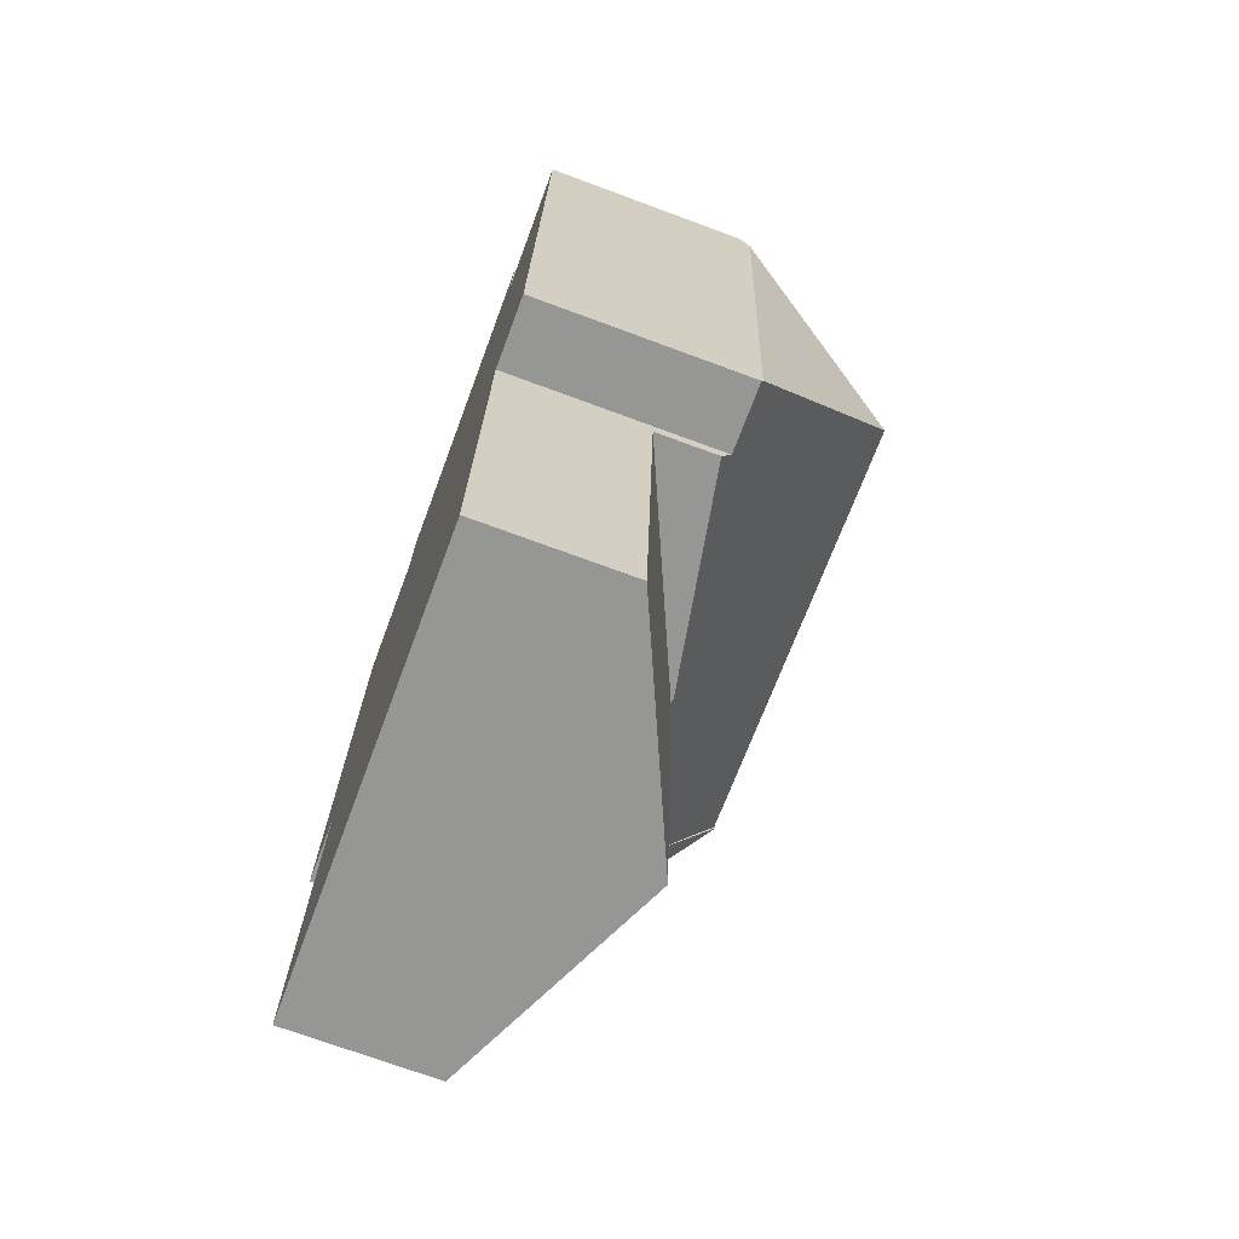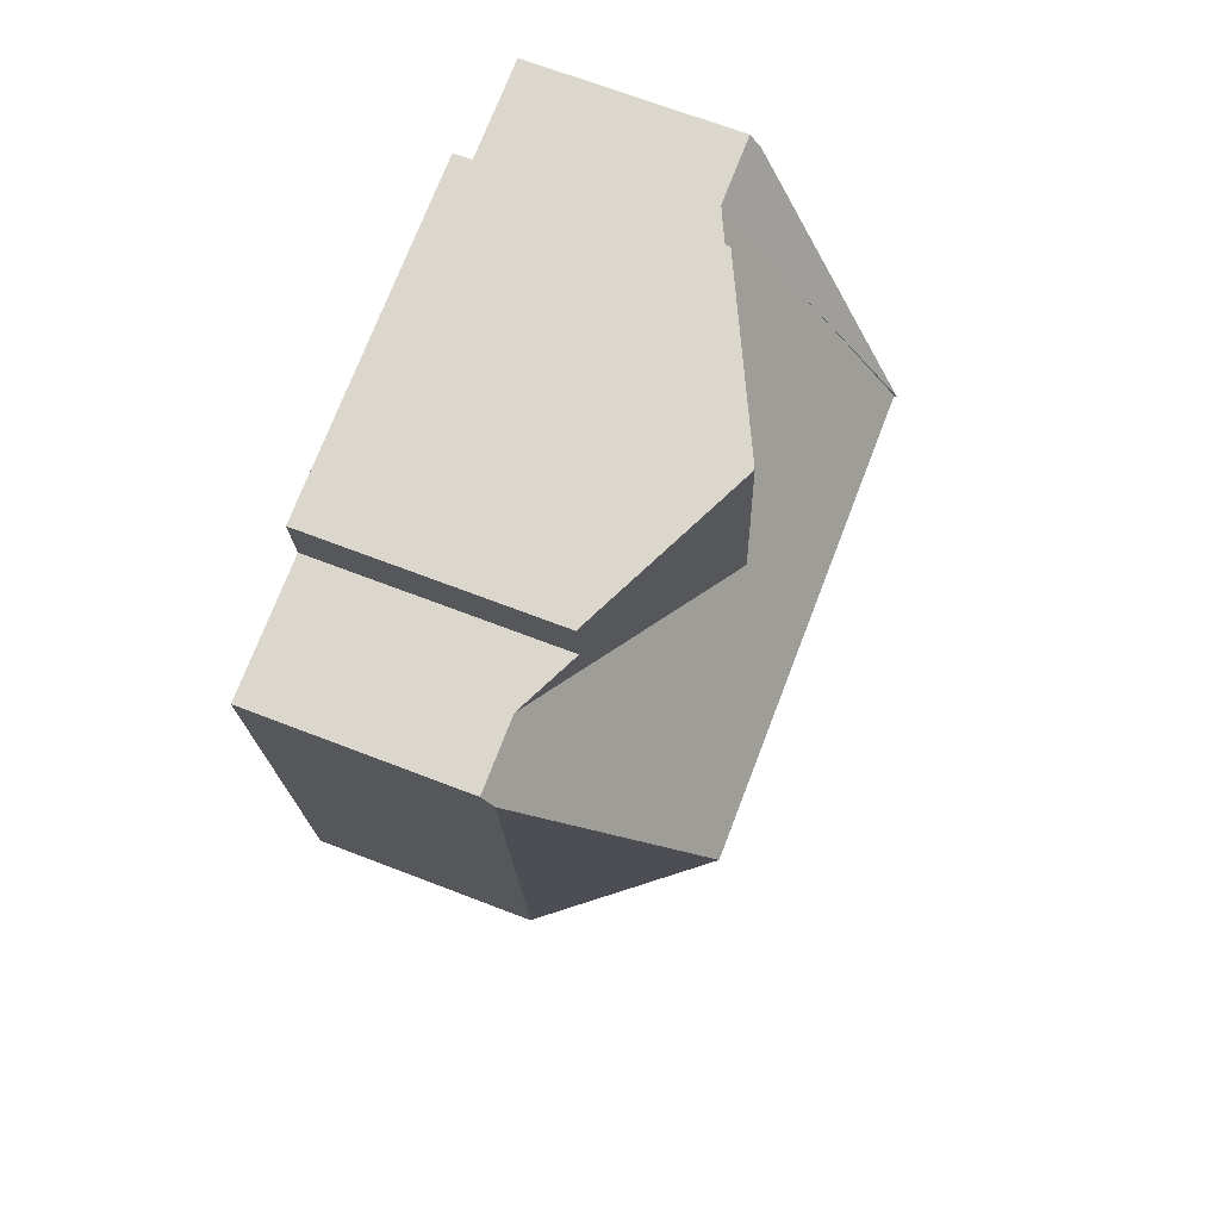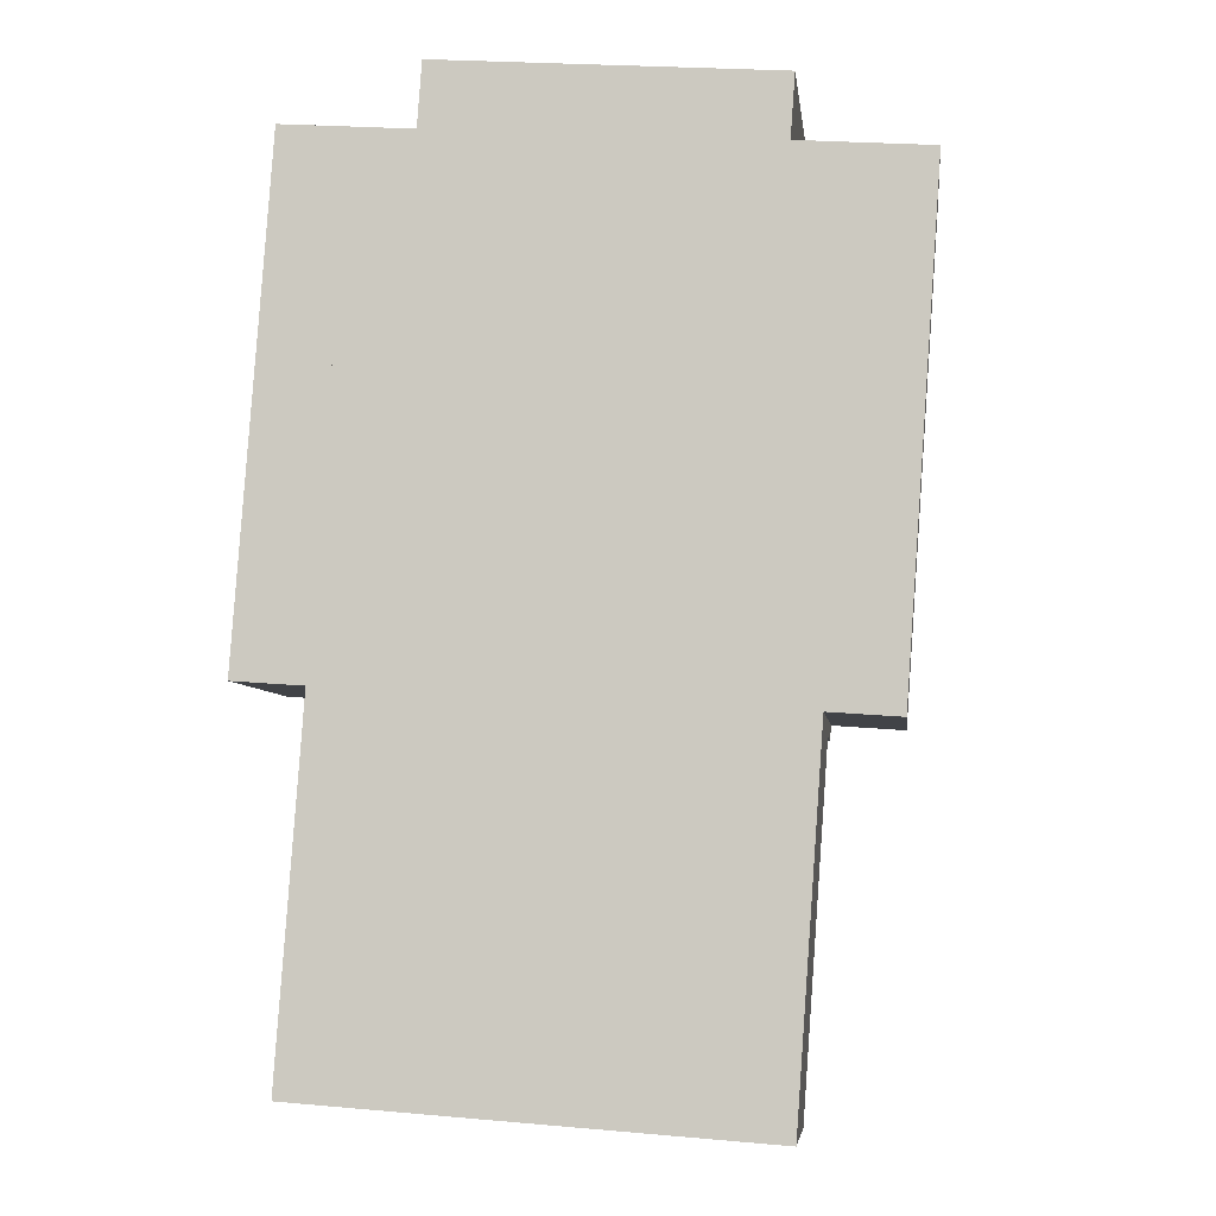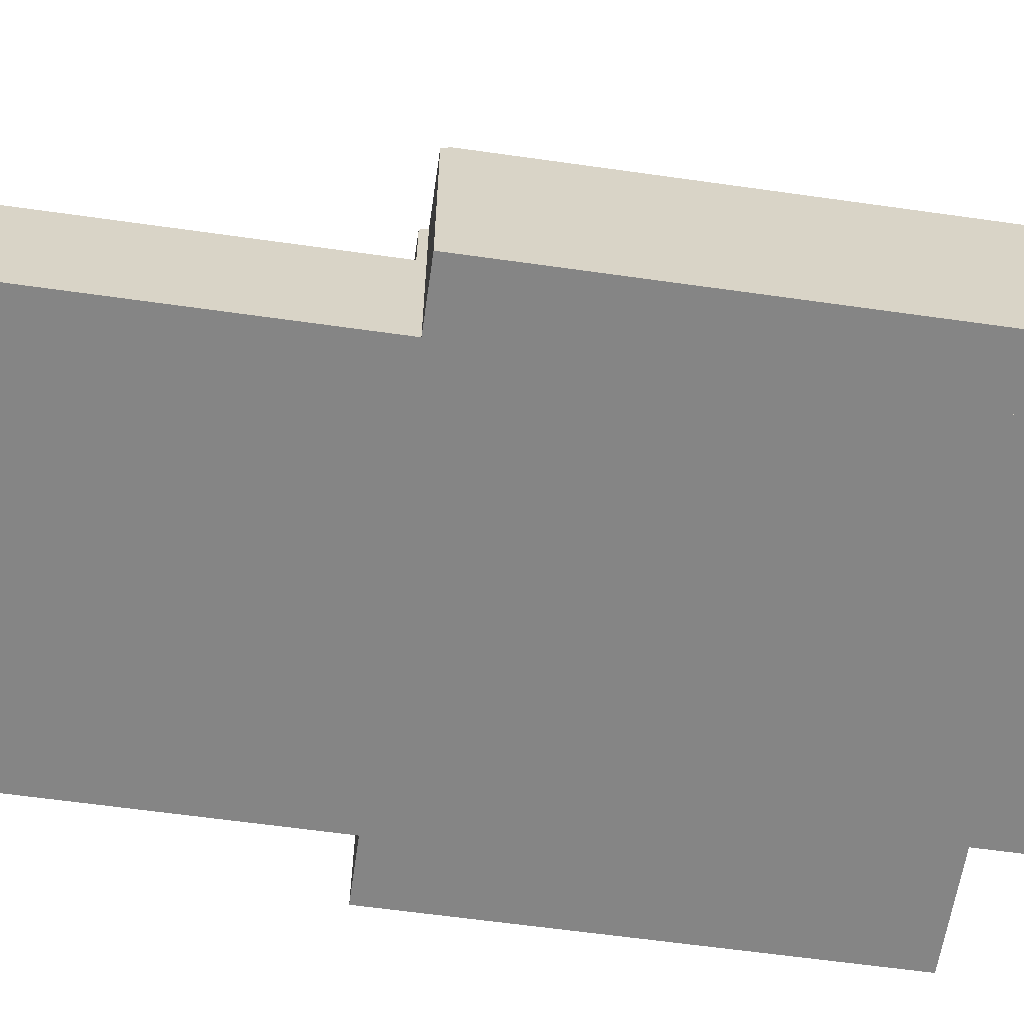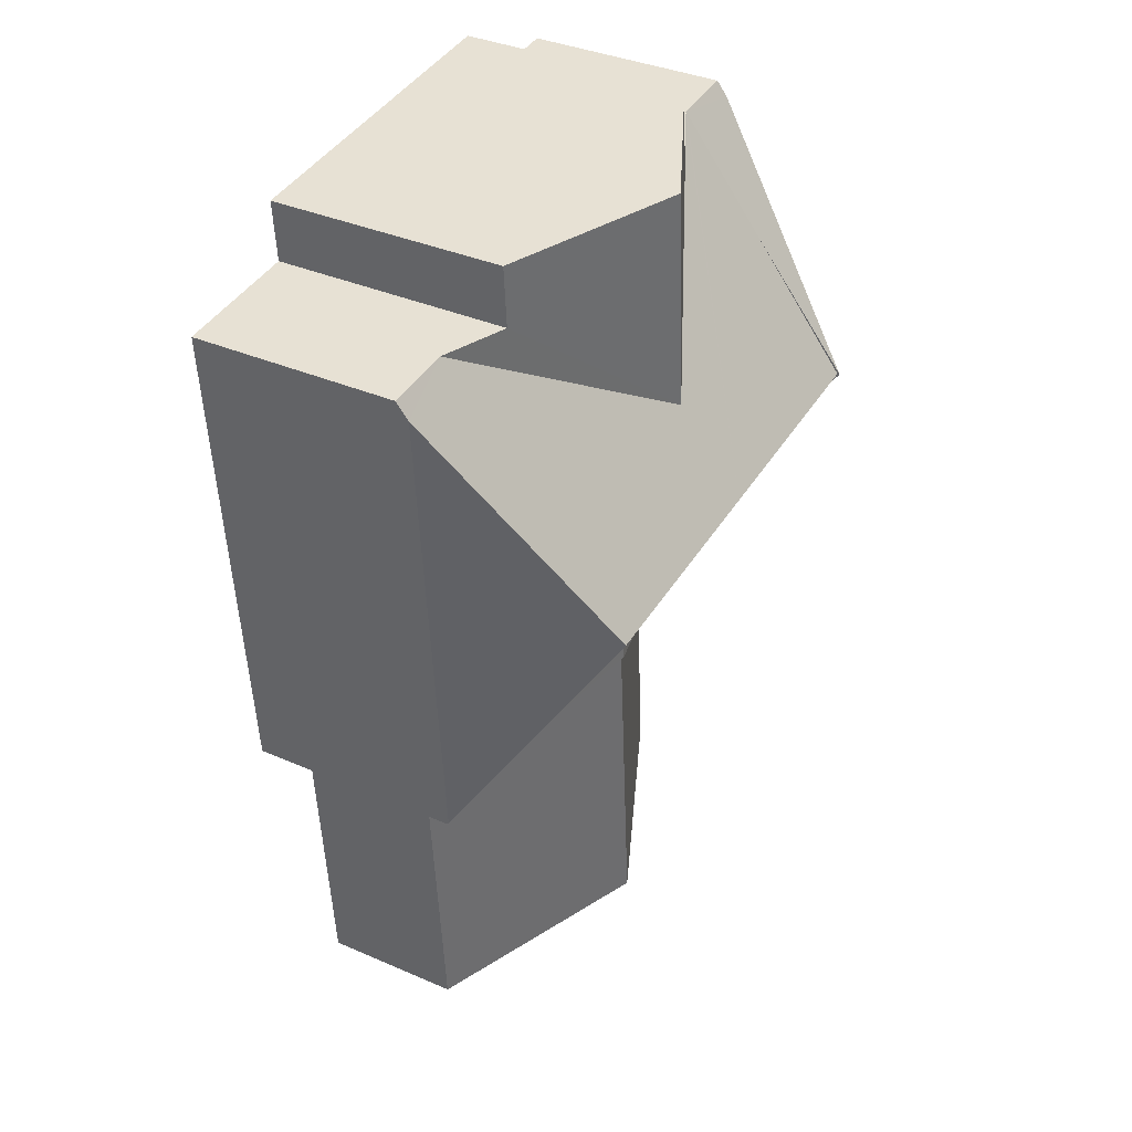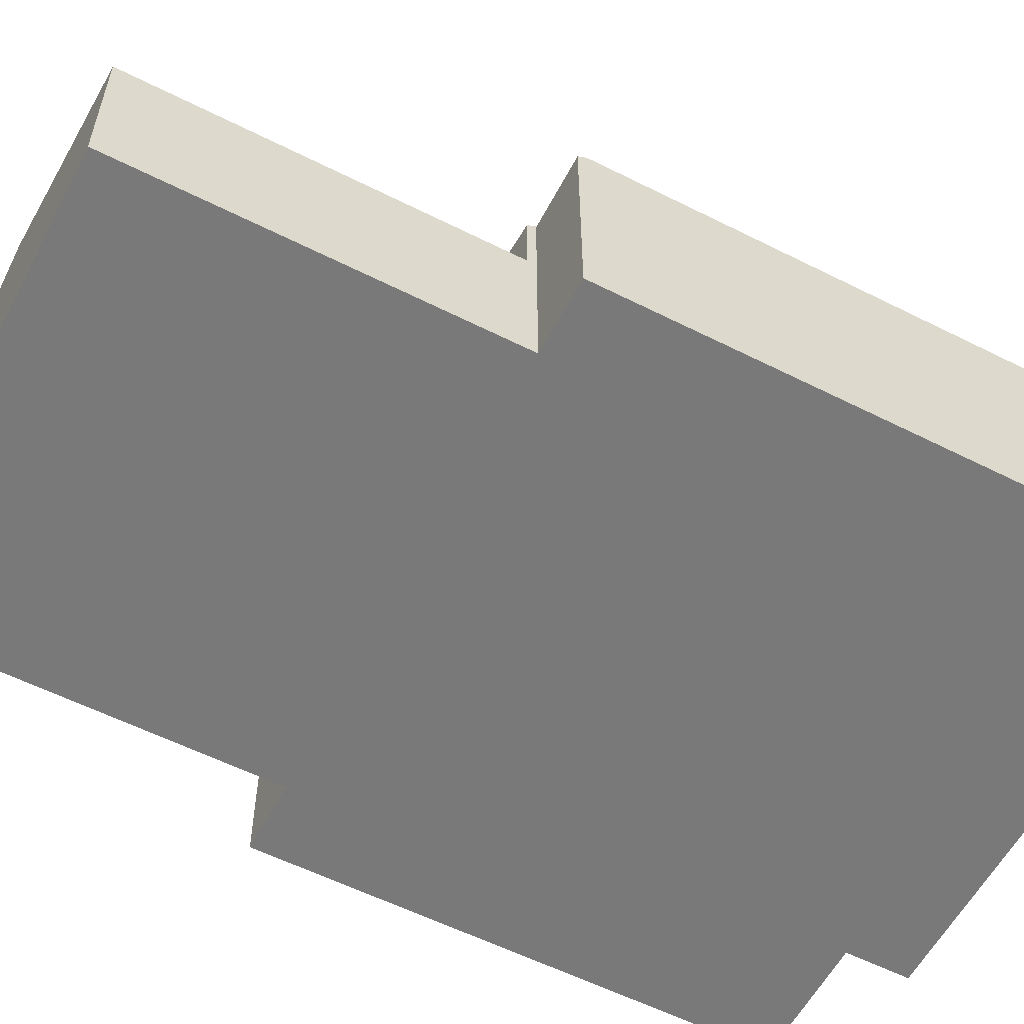
<metadata>
{"format":"obj","ext":"obj","renderer":"f3d","projection":"perspective","resolution":1024,"background":"white","views":[{"elev":-71.7,"azim":69.7,"up":"+Z"},{"elev":68.8,"azim":111.1,"up":"+Z"},{"elev":-5.9,"azim":6.9,"up":"+Z"},{"elev":-61.7,"azim":-94.1,"up":"+Y"},{"elev":37.0,"azim":119.2,"up":"+Z"},{"elev":-57.8,"azim":-113.5,"up":"+Y"}]}
</metadata>
<code>
v  0.72 4.448 10.06
v  2.022 5.822 7.953
v  1.811 7.833 5.015
v  2.188 4.236 10.27
v  0.742 4.236 10.37
v  1.601 5.822 2.077
v  0.012 4.449 0.174
v  1.45 4.33 -0.103
v  0 4.33 2.651e-16
v  0.453 4.447 6.339
v  0 0 0
v  0.012 -1.065e-17 0.174
v  0.453 -3.882e-16 6.339
v  0.72 -6.162e-16 10.06
v  0.742 -6.352e-16 10.37
v  2.188 -6.289e-16 10.27
v  2.022 -4.87e-16 7.953
v  1.811 -3.071e-16 5.015
v  1.601 -1.272e-16 2.077
v  1.45 6.307e-18 -0.103
v  12.26 4.455 -0.745
v  11.18 7.783 4.344
v  12.26 4.483 -0.703
v  10.81 4.455 -0.642
v  6.491 7.783 4.68
v  10.8 4.455 -0.641
v  10.78 4.255 -0.943
v  6.205 5.123 0.694
v  1.811 7.783 5.015
v  1.438 4.254 -0.274
v  1.45 4.367 -0.103
v  6.112 5.123 -0.609
v  3.411 4.847 10.18
v  6.869 6.523 9.968
v  6.626 6.523 6.567
v  3.413 4.847 10.21
v  6.961 6.523 11.25
v  3.505 4.846 11.5
v  2.234 4.275 10.27
v  10.3 4.859 9.725
v  11.55 4.251 9.635
v  10.39 4.859 11.01
v  12.97 4.484 9.184
v  12.99 4.252 9.532
v  2.188 4.275 10.27
v  12.76 4.483 6.339
v  12.26 4.562e-17 -0.745
v  12.26 4.305e-17 -0.703
v  12.76 -3.882e-16 6.339
v  12.99 -5.837e-16 9.532
v  12.97 -5.624e-16 9.184
v  10.8 3.925e-17 -0.641
v  10.78 5.774e-17 -0.943
v  10.39 -6.74e-16 11.01
v  10.3 -5.955e-16 9.725
v  10.81 3.931e-17 -0.642
v  6.112 3.729e-17 -0.609
v  1.438 1.678e-17 -0.274
v  3.411 -6.235e-16 10.18
v  3.505 -7.042e-16 11.5
v  3.413 -6.255e-16 10.21
v  2.234 -6.286e-16 10.27
v  6.961 -6.891e-16 11.25
v  11.55 -5.9e-16 9.635
v  10.26 2.96 -8.193
v  6.112 5.062 -0.609
v  10.78 2.96 -0.943
v  5.593 5.062 -7.859
v  0.919 2.957 -7.524
v  1.438 2.957 -0.274
v  10.26 5.017e-16 -8.193
v  5.593 4.812e-16 -7.859
v  0.919 4.607e-16 -7.524
g defaultobject
f 1 2 3
f 2 1 4
f 4 1 5
f 6 7 3
f 7 6 8
f 7 8 9
f 10 3 7
f 3 10 1
f 11 7 9
f 7 11 10
f 10 11 12
f 10 12 13
f 10 13 1
f 1 13 14
f 1 14 5
f 5 14 15
f 15 4 5
f 4 15 16
f 16 2 4
f 2 16 3
f 3 16 6
f 6 16 17
f 6 17 18
f 6 18 8
f 8 18 19
f 8 19 20
f 20 9 8
f 9 20 11
f 20 12 11
f 12 20 19
f 12 19 13
f 13 19 18
f 13 18 17
f 13 17 14
f 14 17 16
f 14 16 15
f 21 22 23
f 22 21 24
f 22 24 25
f 25 24 26
f 25 26 27
f 25 27 28
f 25 28 29
f 29 28 30
f 29 30 31
f 29 31 6
f 28 27 32
f 28 32 30
f 33 34 35
f 34 33 36
f 34 36 37
f 37 36 38
f 39 33 35
f 35 40 41
f 40 35 37
f 37 35 34
f 37 42 40
f 43 41 44
f 41 43 22
f 41 22 35
f 35 22 25
f 35 25 39
f 39 25 45
f 45 25 2
f 2 25 29
f 46 22 43
f 22 46 23
f 23 47 21
f 47 23 46
f 47 46 48
f 48 46 49
f 49 46 43
f 49 43 44
f 49 44 50
f 49 50 51
f 52 27 26
f 27 52 53
f 54 40 42
f 40 54 55
f 47 24 21
f 24 47 26
f 26 47 52
f 52 47 56
f 53 32 27
f 32 53 57
f 32 57 30
f 30 57 58
f 58 31 30
f 31 58 6
f 6 58 29
f 29 58 2
f 2 58 20
f 2 20 19
f 2 19 18
f 2 18 45
f 45 18 17
f 45 17 16
f 59 36 33
f 36 59 38
f 38 59 60
f 60 59 61
f 16 39 45
f 39 59 33
f 59 39 16
f 59 16 62
f 60 37 38
f 37 60 42
f 42 60 63
f 42 63 54
f 55 41 40
f 41 55 44
f 44 55 50
f 50 55 64
f 53 52 57
f 17 62 16
f 62 17 59
f 59 17 54
f 54 17 55
f 55 17 18
f 55 18 64
f 64 18 50
f 50 18 51
f 51 18 49
f 49 18 19
f 49 19 48
f 48 19 20
f 48 20 52
f 52 20 58
f 52 58 57
f 48 52 56
f 48 56 47
f 61 63 60
f 63 61 54
f 54 61 59
f 65 66 67
f 66 65 68
f 69 66 68
f 66 69 70
f 58 66 70
f 66 58 57
f 66 57 67
f 67 57 53
f 53 65 67
f 65 53 71
f 71 68 65
f 68 71 72
f 68 72 69
f 69 72 73
f 73 70 69
f 70 73 58
f 57 71 53
f 71 57 58
f 71 58 73
f 71 73 72

</code>
